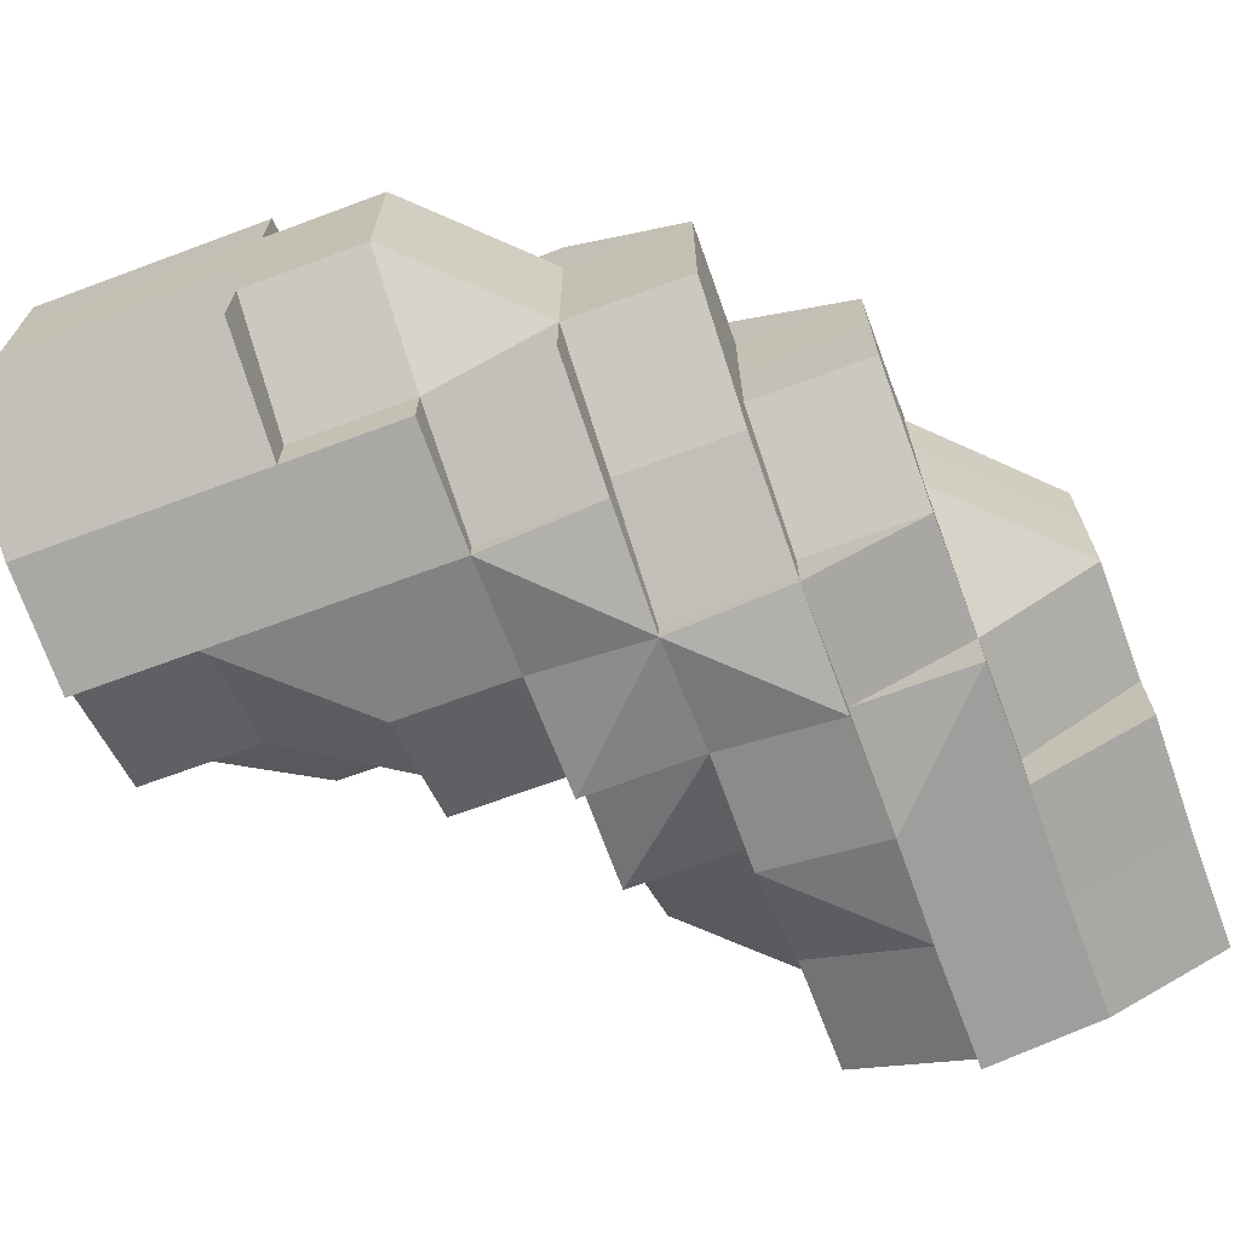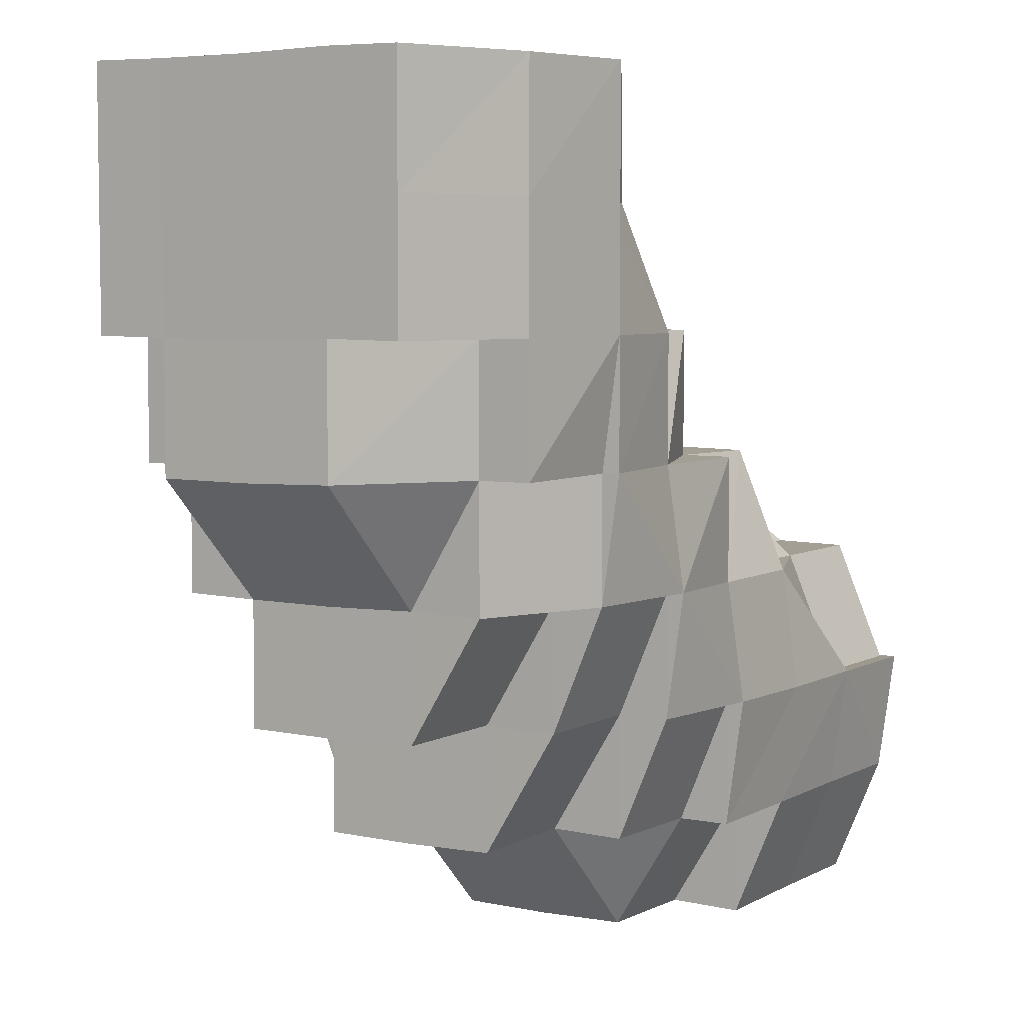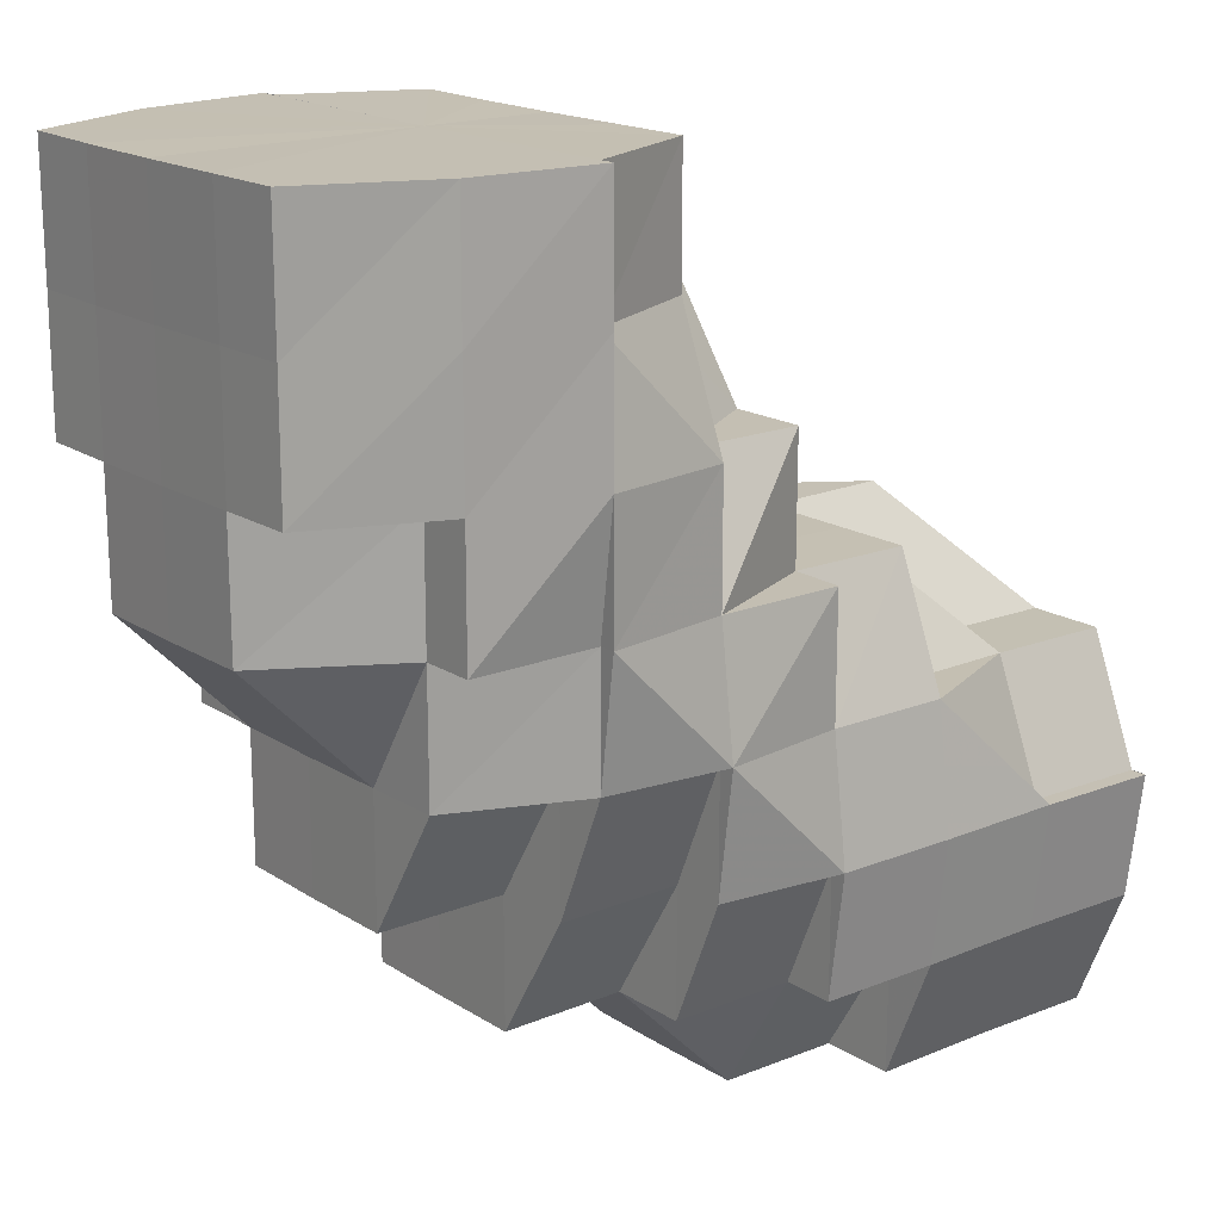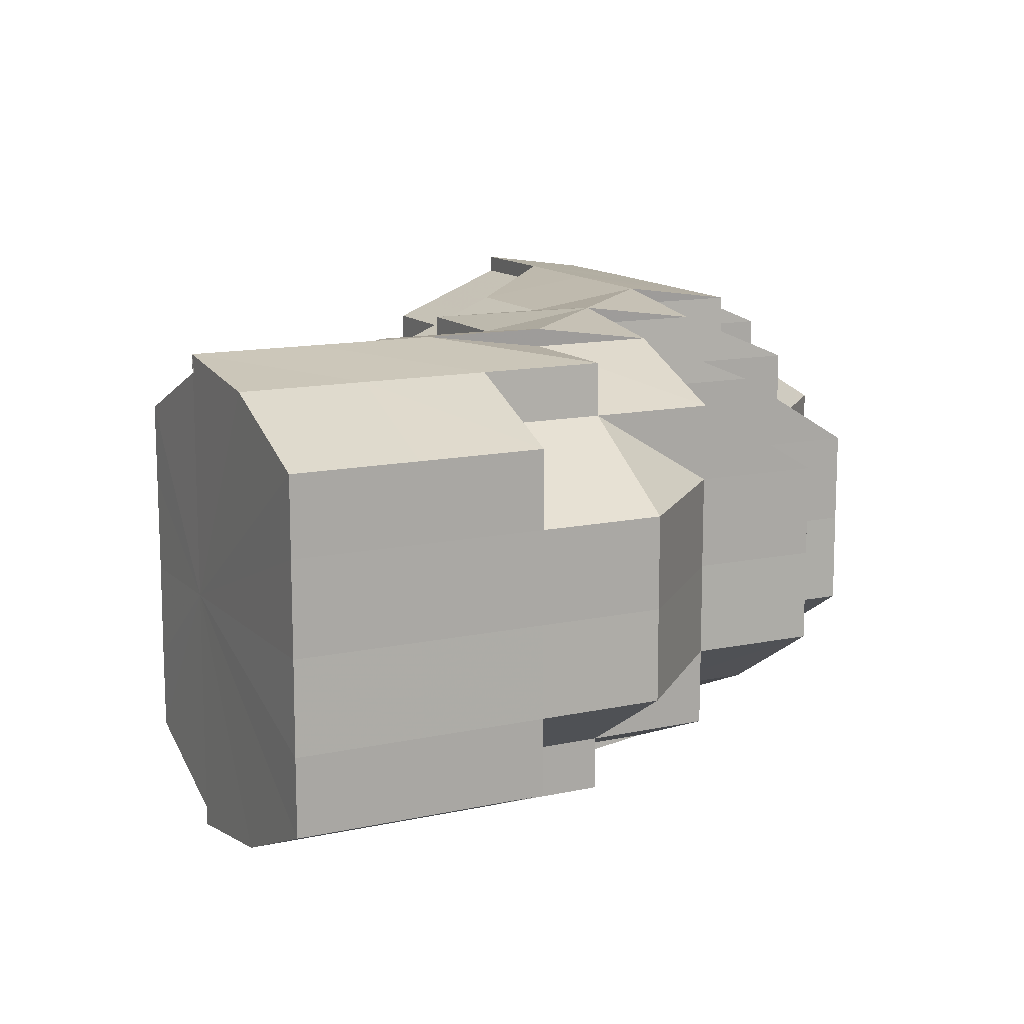
<metadata>
{"format":"obj","ext":"obj","renderer":"f3d","projection":"perspective","resolution":1024,"background":"white","views":[{"elev":-67.9,"azim":20.4,"up":"+Z"},{"elev":5.2,"azim":122.7,"up":"+Y"},{"elev":17.8,"azim":141.3,"up":"+Y"},{"elev":12.8,"azim":-26.8,"up":"+Z"}]}
</metadata>
<code>
o 2495
v 2247 1888 17.53
v 2247 1888 17.53
v 2247 1888 17.53
v 2247 1888 17.53
v 2247 1888 17.52
v 2247 1888 17.53
v 2247 1888 17.52
v 2247 1888 17.52
v 2247 1888 17.52
v 2247 1888 17.53
v 2247 1888 17.52
v 2247 1888 17.53
v 2247 1888 17.52
v 2247 1888 17.52
v 2247 1888 17.52
v 2247 1888 17.52
v 2247 1888 17.52
v 2247 1888 17.52
v 2247 1888 17.52
v 2247 1888 17.52
v 2247 1888 17.52
v 2247 1888 17.52
v 2247 1888 17.52
v 2247 1888 17.52
v 2247 1888 17.52
v 2247 1888 17.52
v 2247 1888 17.52
v 2247 1888 17.52
v 2247 1888 17.52
v 2247 1888 17.52
v 2247 1888 17.52
v 2247 1888 17.52
v 2247 1888 17.52
v 2247 1888 17.52
v 2247 1888 17.52
v 2247 1888 17.52
v 2247 1888 17.53
v 2247 1888 17.52
v 2247 1888 17.53
v 2247 1888 17.53
v 2247 1888 17.54
v 2247 1888 17.55
v 2247 1888 17.55
v 2247 1888 17.55
v 2247 1888 17.53
v 2247 1888 17.53
v 2247 1888 17.52
v 2247 1888 17.52
v 2247 1888 17.55
v 2247 1888 17.55
v 2247 1888 17.54
v 2247 1888 17.53
v 2247 1888 17.54
v 2247 1888 17.53
v 2247 1888 17.54
v 2247 1888 17.53
v 2247 1888 17.54
v 2247 1888 17.55
v 2247 1888 17.55
v 2247 1888 17.55
v 2247 1888 17.55
v 2247 1888 17.54
v 2247 1888 17.55
v 2247 1888 17.55
v 2247 1888 17.55
v 2247 1888 17.54
v 2247 1888 17.54
v 2247 1888 17.55
v 2247 1888 17.55
v 2247 1888 17.55
v 2247 1888 17.53
v 2247 1888 17.54
v 2247 1888 17.53
v 2247 1888 17.53
v 2247 1888 17.53
v 2247 1888 17.53
v 2247 1888 17.53
v 2247 1888 17.52
v 2247 1888 17.52
v 2247 1888 17.52
v 2247 1888 17.52
v 2247 1888 17.52
v 2247 1888 17.52
v 2247 1888 17.52
v 2247 1888 17.53
v 2247 1888 17.53
v 2247 1888 17.53
v 2247 1888 17.52
v 2247 1888 17.53
v 2247 1888 17.52
v 2247 1888 17.52
v 2247 1888 17.52
v 2247 1888 17.52
v 2247 1888 17.52
v 2247 1888 17.52
v 2247 1888 17.55
v 2247 1888 17.55
v 2247 1888 17.55
v 2247 1888 17.55
v 2247 1888 17.55
v 2247 1888 17.55
v 2247 1888 17.55
v 2247 1888 17.55
v 2247 1888 17.55
v 2247 1888 17.55
v 2247 1888 17.55
v 2247 1888 17.55
v 2247 1888 17.55
v 2247 1888 17.54
v 2247 1888 17.55
v 2247 1888 17.54
v 2247 1888 17.55
v 2247 1888 17.55
v 2247 1888 17.55
v 2247 1888 17.55
v 2247 1888 17.55
v 2247 1888 17.55
v 2247 1888 17.55
v 2247 1888 17.55
v 2247 1888 17.55
v 2247 1888 17.55
v 2247 1888 17.55
v 2247 1888 17.55
v 2247 1888 17.54
v 2247 1888 17.55
v 2247 1888 17.55
v 2247 1888 17.55
v 2247 1888 17.55
v 2247 1888 17.54
v 2247 1888 17.54
v 2247 1888 17.54
v 2247 1888 17.55
v 2247 1888 17.53
v 2247 1888 17.54
v 2247 1888 17.53
v 2247 1888 17.54
v 2247 1888 17.53
v 2247 1888 17.55
v 2247 1888 17.53
v 2247 1888 17.55
v 2247 1888 17.54
v 2247 1888 17.54
v 2247 1888 17.53
v 2247 1888 17.54
v 2247 1888 17.55
v 2247 1888 17.54
v 2247 1888 17.55
v 2247 1888 17.54
v 2247 1888 17.55
v 2247 1888 17.55
v 2247 1888 17.55
v 2247 1888 17.55
v 2247 1888 17.55
v 2247 1888 17.55
v 2247 1888 17.55
v 2247 1888 17.55
v 2247 1888 17.55
v 2247 1888 17.54
v 2247 1888 17.55
v 2247 1888 17.55
v 2247 1888 17.55
v 2247 1888 17.55
v 2247 1888 17.55
v 2247 1888 17.55
v 2247 1888 17.55
v 2247 1888 17.55
v 2247 1888 17.55
v 2247 1888 17.55
v 2247 1888 17.55
v 2247 1888 17.54
v 2247 1888 17.55
v 2247 1888 17.55
v 2247 1888 17.55
v 2247 1888 17.54
v 2247 1888 17.55
v 2247 1888 17.55
v 2247 1888 17.55
v 2247 1888 17.55
v 2247 1888 17.55
v 2247 1888 17.55
v 2247 1888 17.55
v 2247 1888 17.55
v 2247 1888 17.54
v 2247 1888 17.53
v 2247 1888 17.52
v 2247 1888 17.52
v 2247 1888 17.52
v 2247 1888 17.52
v 2247 1888 17.53
v 2247 1888 17.52
v 2247 1888 17.52
v 2247 1888 17.52
v 2247 1888 17.52
v 2247 1888 17.53
v 2247 1888 17.52
v 2247 1888 17.52
v 2247 1888 17.52
v 2247 1888 17.53
v 2247 1888 17.54
v 2247 1888 17.53
v 2247 1888 17.54
v 2247 1888 17.53
v 2247 1888 17.53
v 2247 1888 17.53
v 2247 1888 17.52
v 2247 1888 17.53
v 2247 1888 17.53
v 2247 1888 17.53
v 2247 1888 17.52
v 2247 1888 17.52
v 2247 1888 17.52
v 2247 1888 17.53
v 2247 1888 17.52
v 2247 1888 17.52
v 2247 1888 17.52
v 2247 1888 17.53
v 2247 1888 17.53
v 2247 1888 17.53
v 2247 1888 17.53
v 2247 1888 17.54
v 2247 1888 17.53
v 2247 1888 17.53
v 2247 1888 17.53
v 2247 1888 17.52
v 2247 1888 17.54
v 2247 1888 17.54
v 2247 1888 17.55
v 2247 1888 17.55
v 2247 1888 17.55
v 2247 1888 17.55
v 2247 1888 17.55
v 2247 1888 17.53
v 2247 1888 17.53
v 2247 1888 17.54
v 2247 1888 17.54
v 2247 1888 17.52
v 2247 1888 17.52
v 2247 1888 17.53
v 2247 1888 17.53
v 2247 1888 17.52
v 2247 1888 17.52
v 2247 1888 17.52
v 2247 1888 17.52
v 2247 1888 17.52
v 2247 1888 17.52
v 2247 1888 17.52
v 2247 1888 17.52
v 2247 1888 17.53
v 2247 1888 17.52
v 2247 1888 17.52
v 2247 1888 17.52
v 2247 1888 17.52
v 2247 1888 17.53
v 2247 1888 17.52
v 2247 1888 17.53
v 2247 1888 17.53
v 2247 1888 17.54
v 2247 1888 17.54
v 2247 1888 17.55
v 2247 1888 17.55
v 2247 1888 17.55
v 2247 1888 17.55
v 2247 1888 17.54
v 2247 1888 17.55
v 2247 1888 17.55
v 2247 1888 17.55
v 2247 1888 17.55
v 2247 1888 17.55
v 2247 1888 17.55
v 2247 1888 17.55
v 2247 1888 17.54
v 2247 1888 17.55
v 2247 1888 17.55
v 2247 1888 17.53
v 2247 1888 17.54
v 2247 1888 17.53
v 2247 1888 17.53
v 2247 1888 17.52
v 2247 1888 17.53
v 2247 1888 17.53
v 2247 1888 17.54
v 2247 1888 17.53
v 2247 1888 17.54
v 2247 1888 17.53
v 2247 1888 17.53
v 2247 1888 17.55
v 2247 1888 17.55
v 2247 1888 17.53
v 2247 1888 17.52
v 2247 1888 17.55
v 2247 1888 17.54
v 2247 1888 17.55
v 2247 1888 17.55
v 2247 1888 17.55
v 2247 1888 17.55
v 2247 1888 17.52
v 2247 1888 17.52
v 2247 1888 17.52
v 2247 1888 17.53
v 2247 1888 17.55
v 2247 1888 17.55
v 2247 1888 17.55
v 2247 1888 17.55
v 2247 1888 17.55
v 2247 1888 17.55
v 2247 1888 17.55
v 2247 1888 17.53
v 2247 1888 17.55
v 2247 1888 17.55
v 2247 1888 17.55
v 2247 1888 17.55
v 2247 1888 17.55
v 2247 1888 17.55
v 2247 1888 17.54
v 2247 1888 17.53
v 2247 1888 17.53
v 2247 1888 17.52
v 2247 1888 17.52
v 2247 1888 17.52
v 2247 1888 17.52
v 2247 1888 17.52
v 2247 1888 17.52
v 2247 1888 17.52
v 2247 1888 17.52
v 2247 1888 17.52
v 2247 1888 17.52
v 2247 1888 17.52
v 2247 1888 17.52
v 2247 1888 17.52
v 2247 1888 17.52
v 2247 1888 17.52
v 2247 1888 17.53
v 2247 1888 17.52
v 2247 1888 17.53
v 2247 1888 17.52
v 2247 1888 17.52
v 2247 1888 17.52
v 2247 1888 17.52
v 2247 1888 17.52
v 2247 1888 17.52
v 2247 1888 17.52
v 2247 1888 17.52
v 2247 1888 17.52
v 2247 1888 17.52
v 2247 1888 17.52
v 2247 1888 17.52
v 2247 1888 17.52
v 2247 1888 17.52
v 2247 1888 17.53
v 2247 1888 17.52
v 2247 1888 17.53
v 2247 1888 17.52
v 2247 1888 17.52
v 2247 1888 17.52
v 2247 1888 17.52
v 2247 1888 17.52
v 2247 1888 17.52
v 2247 1888 17.52
v 2247 1888 17.52
v 2247 1888 17.52
v 2247 1888 17.52
v 2247 1888 17.52
v 2247 1888 17.52
v 2247 1888 17.52
v 2247 1888 17.52
v 2247 1888 17.52
v 2247 1888 17.53
v 2247 1888 17.52
v 2247 1888 17.52
v 2247 1888 17.52
v 2247 1888 17.52
v 2247 1888 17.53
v 2247 1888 17.53
v 2247 1888 17.52
v 2247 1888 17.53
v 2247 1888 17.53
v 2247 1888 17.53
v 2247 1888 17.54
v 2247 1888 17.53
v 2247 1888 17.54
v 2247 1888 17.55
v 2247 1888 17.55
v 2247 1888 17.55
v 2247 1888 17.55
v 2247 1888 17.55
v 2247 1888 17.54
v 2247 1888 17.55
v 2247 1888 17.54
v 2247 1888 17.55
v 2247 1888 17.54
v 2247 1888 17.55
v 2247 1888 17.55
v 2247 1888 17.55
v 2247 1888 17.55
v 2247 1888 17.55
v 2247 1888 17.53
v 2247 1888 17.53
v 2247 1888 17.54
v 2247 1888 17.54
v 2247 1888 17.55
v 2247 1888 17.53
v 2247 1888 17.53
v 2247 1888 17.52
v 2247 1888 17.52
v 2247 1888 17.52
v 2247 1888 17.55
v 2247 1888 17.55
v 2247 1888 17.55
v 2247 1888 17.55
v 2247 1888 17.52
v 2247 1888 17.52
v 2247 1888 17.52
v 2247 1888 17.52
v 2247 1888 17.52
v 2247 1888 17.52
v 2247 1888 17.52
v 2247 1888 17.52
v 2247 1888 17.52
v 2247 1888 17.52
v 2247 1888 17.52
v 2247 1888 17.52
v 2247 1888 17.54
v 2247 1888 17.55
v 2247 1888 17.55
v 2247 1888 17.55
v 2247 1888 17.55
v 2247 1888 17.52
v 2247 1888 17.52
v 2247 1888 17.52
v 2247 1888 17.55
v 2247 1888 17.55
v 2247 1888 17.55
v 2247 1888 17.52
v 2247 1888 17.52
v 2247 1888 17.52
v 2247 1888 17.52
v 2247 1888 17.52
v 2247 1888 17.55
v 2247 1888 17.55
v 2247 1888 17.55
v 2247 1888 17.55
v 2247 1888 17.55
v 2247 1888 17.55
v 2247 1888 17.55
v 2247 1888 17.55
v 2247 1888 17.55
v 2247 1888 17.55
v 2247 1888 17.55
v 2247 1888 17.52
v 2247 1888 17.52
v 2247 1888 17.52
v 2247 1888 17.55
v 2247 1888 17.55
v 2247 1888 17.54
v 2247 1888 17.52
v 2247 1888 17.52
v 2247 1888 17.52
v 2247 1888 17.52
v 2247 1888 17.53
v 2247 1888 17.55
v 2247 1888 17.55
v 2247 1888 17.55
v 2247 1888 17.55
v 2247 1888 17.55
v 2247 1888 17.55
v 2247 1888 17.55
v 2247 1888 17.55
v 2247 1888 17.55
v 2247 1888 17.55
v 2247 1888 17.55
v 2247 1888 17.55
v 2247 1888 17.55
v 2247 1888 17.55
v 2247 1888 17.53
v 2247 1888 17.52
v 2247 1888 17.52
v 2247 1888 17.52
v 2247 1888 17.52
v 2247 1888 17.55
v 2247 1888 17.55
v 2247 1888 17.55
v 2247 1888 17.55
v 2247 1888 17.54
f 1 2 3
f 3 4 5
f 2 4 6
f 5 7 8
f 4 7 9
f 10 11 7
f 4 12 7
f 8 13 14
f 11 15 13
f 7 13 16
f 7 17 13
f 15 18 19
f 18 20 21
f 22 20 23
f 24 21 25
f 13 25 26
f 13 24 27
f 27 28 29
f 30 31 29
f 31 32 33
f 34 28 35
f 36 30 37
f 38 36 37
f 39 38 37
f 40 39 37
f 41 40 37
f 42 41 37
f 43 42 37
f 44 43 37
f 45 46 37
f 47 45 37
f 48 47 37
f 49 50 37
f 51 49 37
f 52 53 37
f 52 54 53
f 54 55 53
f 56 54 52
f 57 55 58
f 58 59 60
f 55 59 61
f 62 63 59
f 59 64 65
f 55 66 59
f 66 67 68
f 69 68 70
f 71 72 66
f 73 66 55
f 74 71 73
f 73 75 66
f 54 73 55
f 76 73 54
f 76 77 73
f 78 74 76
f 56 76 54
f 79 78 80
f 81 80 82
f 83 76 56
f 83 84 85
f 86 56 87
f 88 83 56
f 35 88 86
f 88 56 89
f 90 83 88
f 28 90 88
f 28 88 91
f 92 90 93
f 94 95 90
f 59 96 97
f 97 96 98
f 59 99 96
f 96 65 100
f 96 100 101
f 99 102 103
f 102 104 103
f 99 103 105
f 106 102 107
f 107 105 108
f 109 110 106
f 111 112 110
f 105 113 114
f 105 114 115
f 116 105 117
f 116 117 118
f 116 118 119
f 118 117 120
f 118 120 121
f 122 118 123
f 123 120 124
f 125 126 122
f 127 128 120
f 124 129 1
f 128 130 129
f 120 129 131
f 120 132 129
f 129 2 133
f 129 134 2
f 134 135 2
f 2 135 4
f 135 12 4
f 134 136 135
f 135 137 12
f 136 137 135
f 138 136 134
f 137 139 12
f 138 140 141
f 136 142 137
f 138 142 136
f 142 143 137
f 137 143 139
f 142 144 143
f 145 144 146
f 147 138 148
f 149 150 138
f 151 152 147
f 152 153 154
f 151 155 156
f 156 157 158
f 159 149 160
f 160 161 162
f 159 163 164
f 164 165 166
f 161 167 168
f 169 168 170
f 171 172 169
f 172 173 174
f 175 176 173
f 177 178 171
f 177 179 180
f 180 181 145
f 181 182 183
f 184 185 186
f 186 187 188
f 189 139 190
f 190 191 192
f 139 191 193
f 139 194 191
f 194 195 191
f 143 194 139
f 196 195 197
f 143 198 194
f 199 200 198
f 201 202 143
f 202 203 194
f 194 204 205
f 200 206 207
f 207 208 209
f 210 209 211
f 212 213 210
f 214 215 211
f 216 217 215
f 218 219 216
f 220 218 221
f 222 221 212
f 223 224 214
f 225 226 222
f 227 226 225
f 228 229 227
f 228 230 231
f 232 233 223
f 234 235 232
f 231 235 234
f 224 236 237
f 238 239 236
f 240 237 241
f 242 243 240
f 244 245 241
f 246 247 245
f 248 246 242
f 249 250 244
f 251 252 250
f 253 254 249
f 255 256 248
f 257 258 255
f 259 258 257
f 258 256 233
f 260 261 259
f 262 261 260
f 258 263 256
f 264 263 258
f 265 264 258
f 264 266 263
f 267 268 265
f 269 270 264
f 270 271 263
f 272 269 273
f 263 274 256
f 263 275 274
f 256 274 276
f 256 276 238
f 274 277 276
f 276 277 278
f 275 279 274
f 274 279 277
f 279 280 277
f 277 280 278
f 275 281 279
f 279 282 280
f 281 282 279
f 281 283 282
f 282 284 280
f 282 285 284
f 286 281 275
f 286 287 281
f 288 284 289
f 290 286 291
f 292 293 290
f 293 286 294
f 293 295 286
f 289 296 297
f 284 296 298
f 284 299 296
f 300 293 301
f 302 303 301
f 303 304 293
f 304 305 293
f 305 306 286
f 304 305 307
f 305 306 307
f 308 309 300
f 309 310 311
f 312 311 313
f 306 314 281
f 306 314 307
f 314 315 282
f 314 315 307
f 315 316 284
f 315 316 307
f 316 317 307
f 316 317 296
f 317 318 307
f 317 318 319
f 296 320 319
f 296 319 321
f 321 319 322
f 319 323 322
f 321 322 324
f 318 325 307
f 318 326 327
f 324 327 328
f 329 328 330
f 331 330 332
f 333 331 334
f 335 324 336
f 337 338 335
f 339 340 324
f 341 339 342
f 342 343 344
f 345 346 343
f 347 348 344
f 349 345 278
f 350 278 347
f 351 278 350
f 352 324 353
f 352 353 329
f 354 352 329
f 355 354 356
f 355 357 358
f 354 359 357
f 354 360 359
f 353 361 362
f 363 325 361
f 364 361 365
f 365 362 366
f 366 362 367
f 361 368 362
f 369 368 361
f 370 371 362
f 370 371 307
f 371 372 307
f 371 372 373
f 362 374 373
f 372 375 307
f 362 373 376
f 372 375 377
f 375 378 307
f 373 379 377
f 375 378 380
f 378 381 307
f 381 382 307
f 381 382 308
f 378 381 383
f 383 384 308
f 383 308 385
f 380 386 383
f 387 383 385
f 380 383 387
f 388 387 389
f 390 380 387
f 385 391 392
f 385 392 393
f 394 393 395
f 377 380 390
f 377 396 380
f 397 377 390
f 373 377 397
f 397 390 398
f 376 373 397
f 376 397 75
f 399 390 400
f 401 397 399
f 402 376 401
f 403 376 402
f 404 405 403
f 400 406 407
f 406 408 409
f 410 411 412
f 197 413 414
f 415 416 413
f 417 418 415
f 419 420 421
f 422 423 424
f 424 425 426
f 427 428 429
f 430 431 432
f 433 434 435
f 436 437 435
f 438 439 440
f 438 441 442
f 443 444 104
f 444 445 104
f 445 446 447
f 448 447 104
f 449 450 451
f 452 453 454
f 455 456 457
f 457 458 459
f 460 461 462
f 463 464 465
f 466 467 468
f 469 470 467
f 471 472 473
f 474 475 476
f 476 477 478
f 479 480 481
f 481 482 483

</code>
